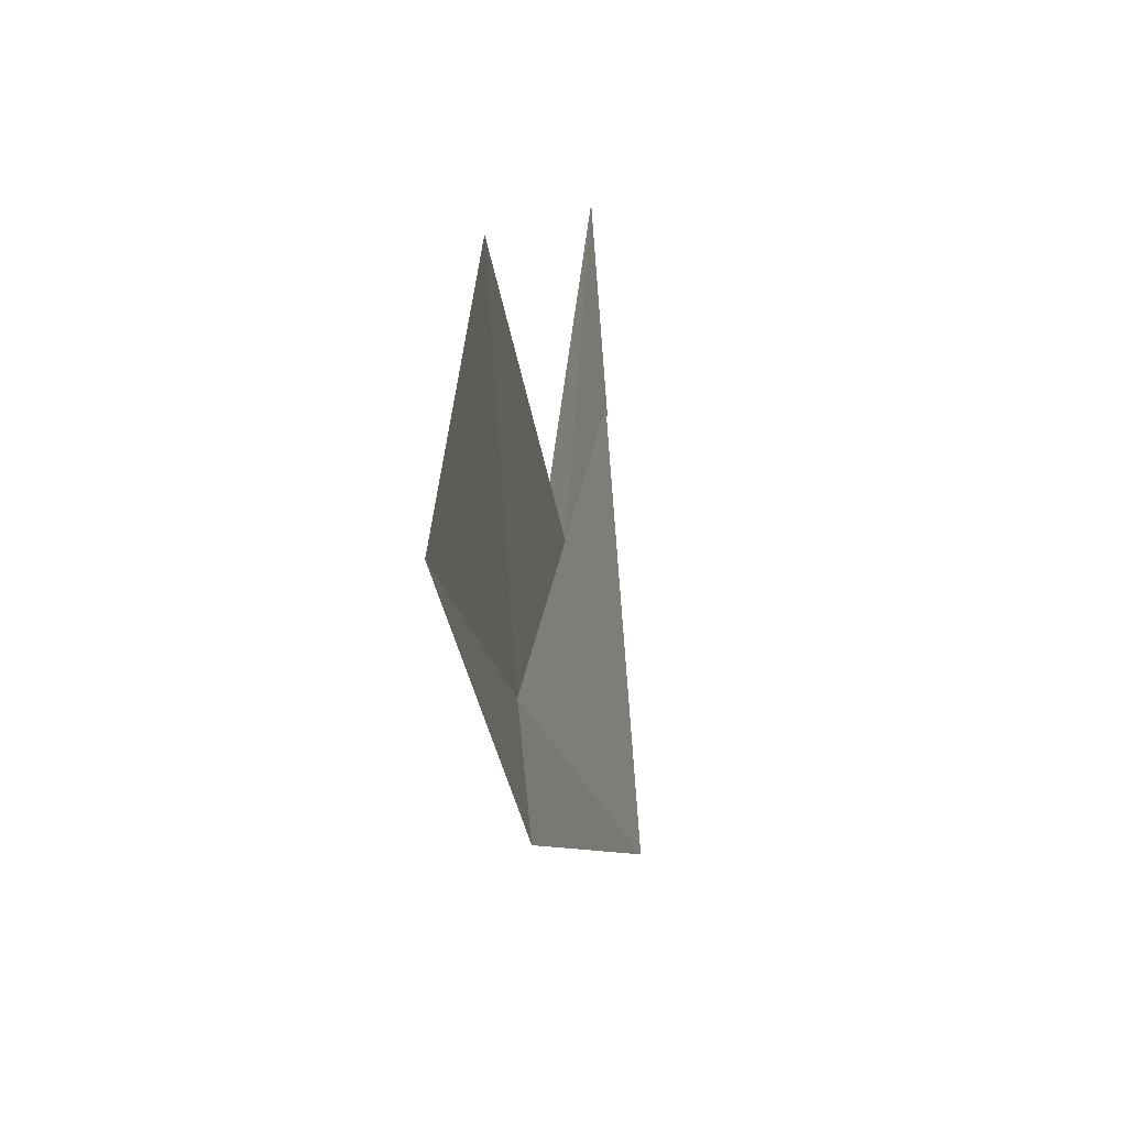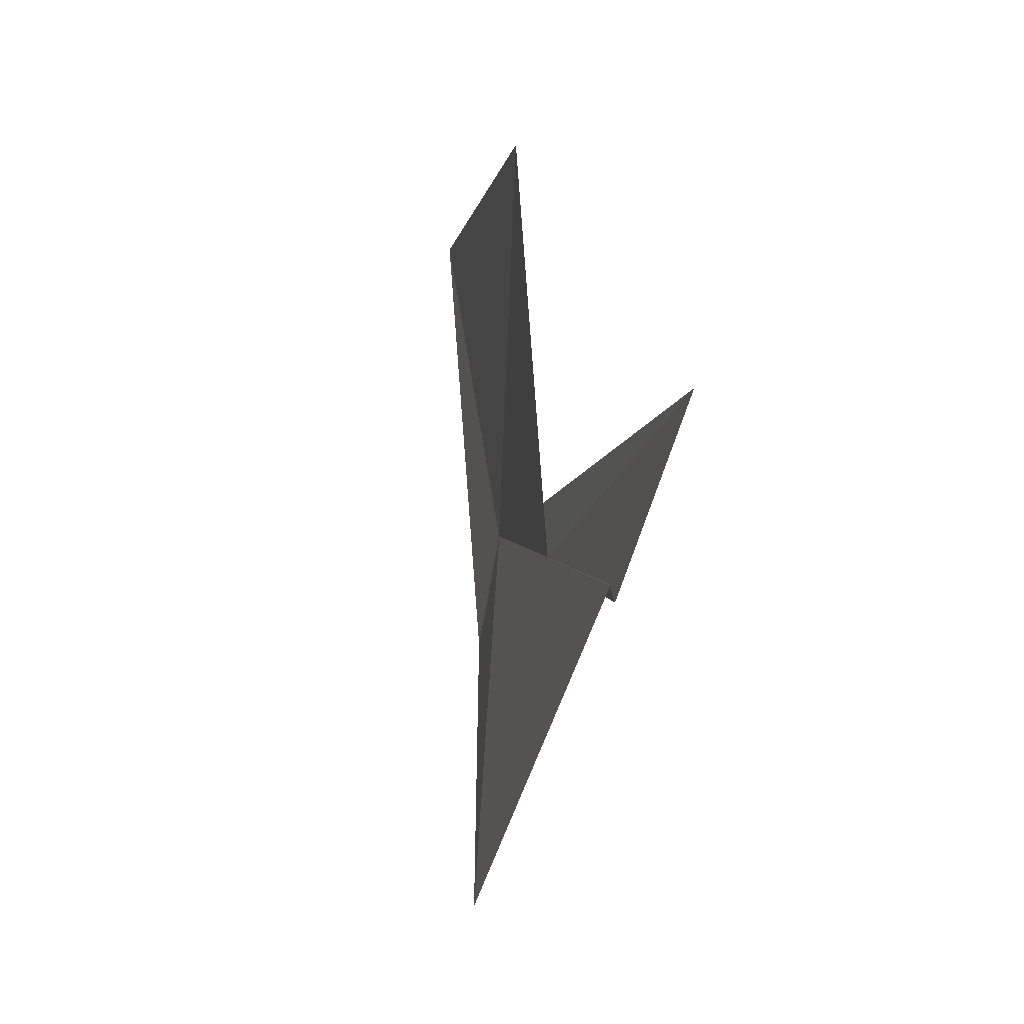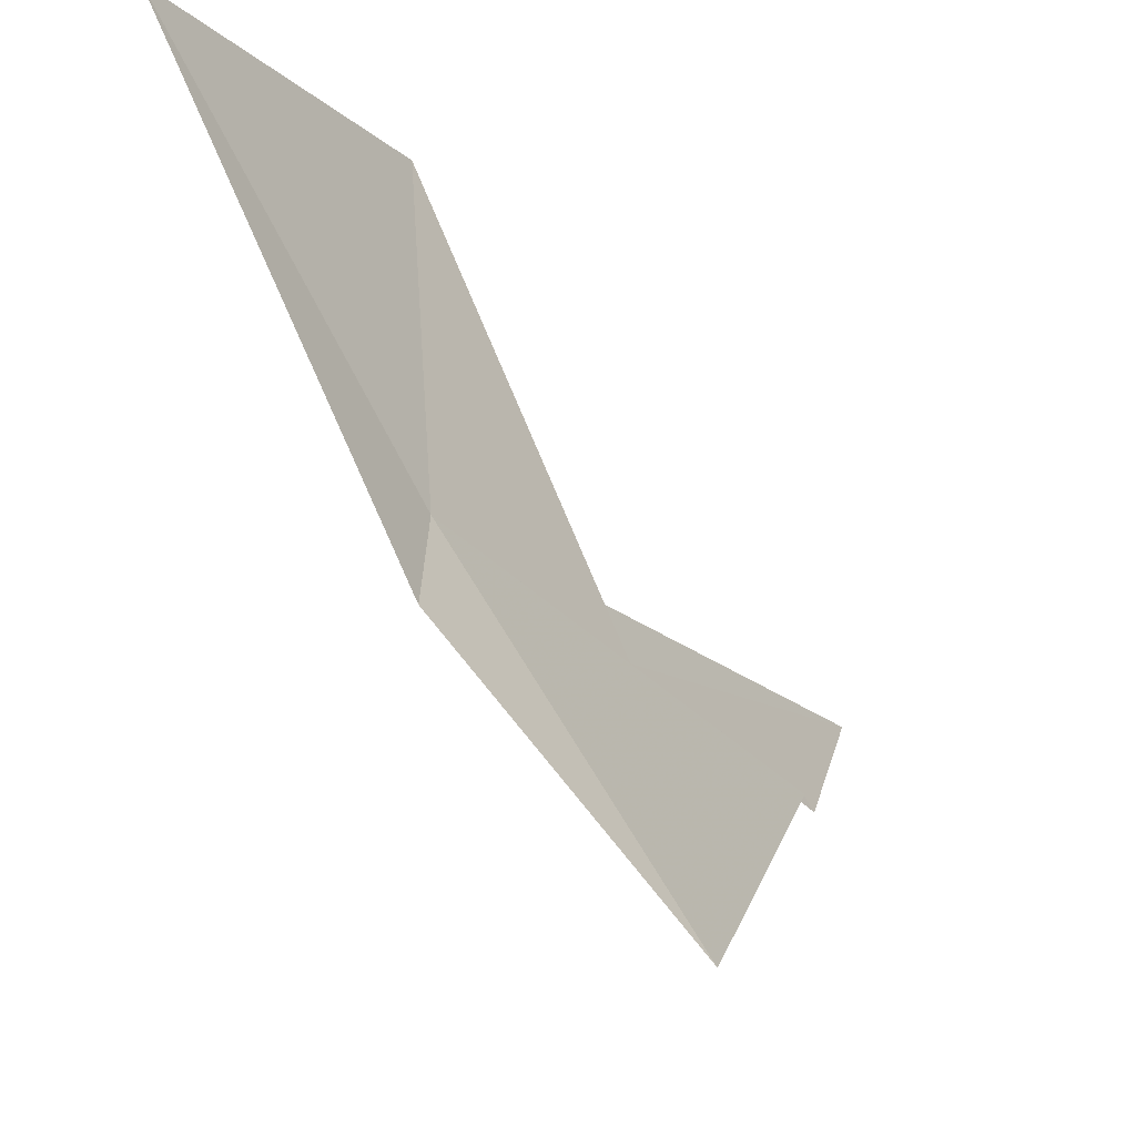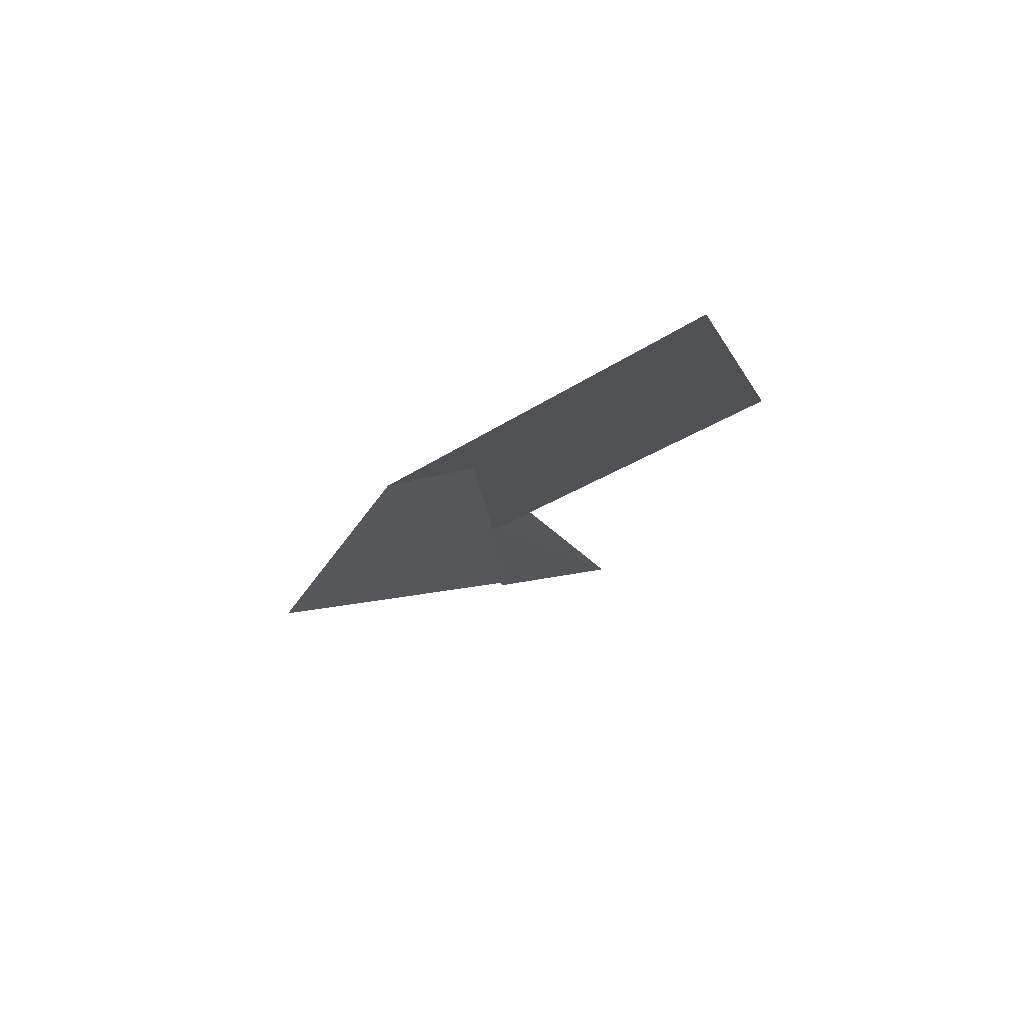
<metadata>
{"format":"obj","ext":"obj","renderer":"f3d","projection":"perspective","resolution":1024,"background":"white","views":[{"elev":21.7,"azim":8.3,"up":"+Y"},{"elev":7.8,"azim":171.8,"up":"+Y"},{"elev":-36.8,"azim":34.9,"up":"+Y"},{"elev":71.7,"azim":80.0,"up":"+Z"}]}
</metadata>
<code>
v -16.33 6.204 34.86
v -16.4 6.701 28.59
v -16.76 14.59 35.28
v -16.28 12.05 43.18
v -15.98 3.725 35.56
v -16.49 6.961 21.8
v -17.23 10.83 19.04
v -16.47 7.202 22.31
v -16.47 7.189 22.17
v -14.92 -0.08938 28.27
f 1 4 3
f 1 5 4
f 1 7 6
f 1 6 8
f 1 8 9
f 1 9 10
f 1 10 5
f 1 3 2
f 1 2 7

</code>
